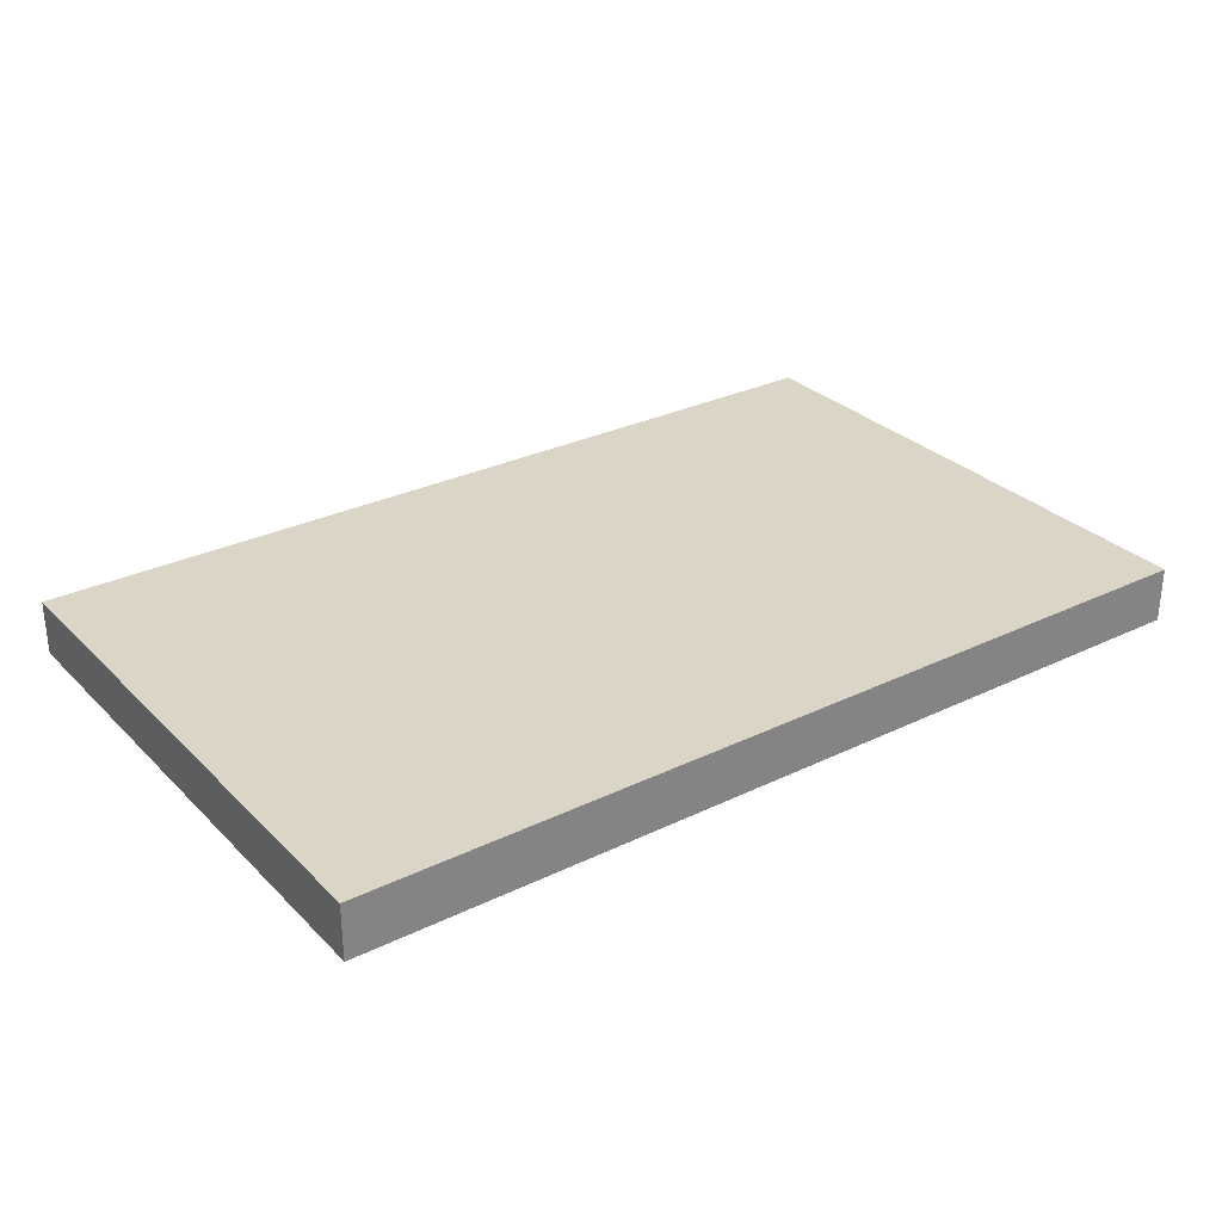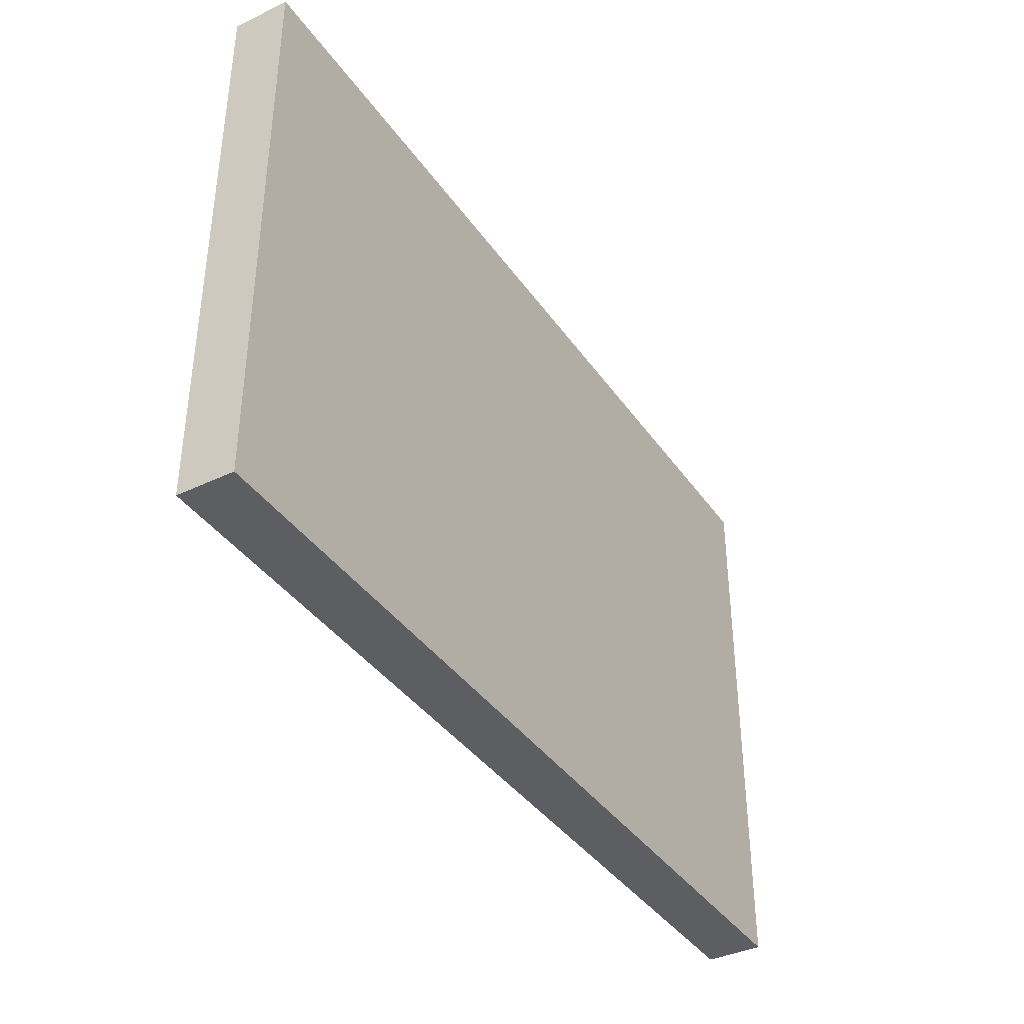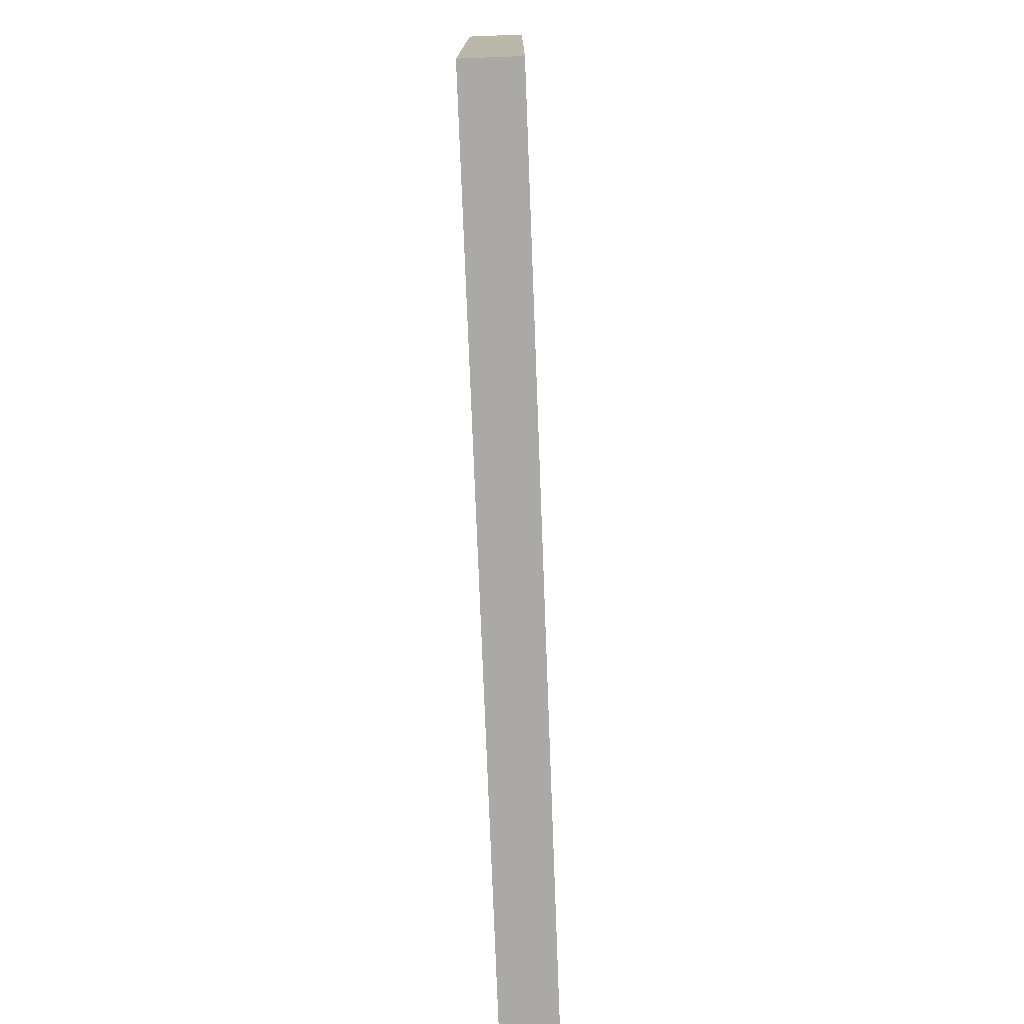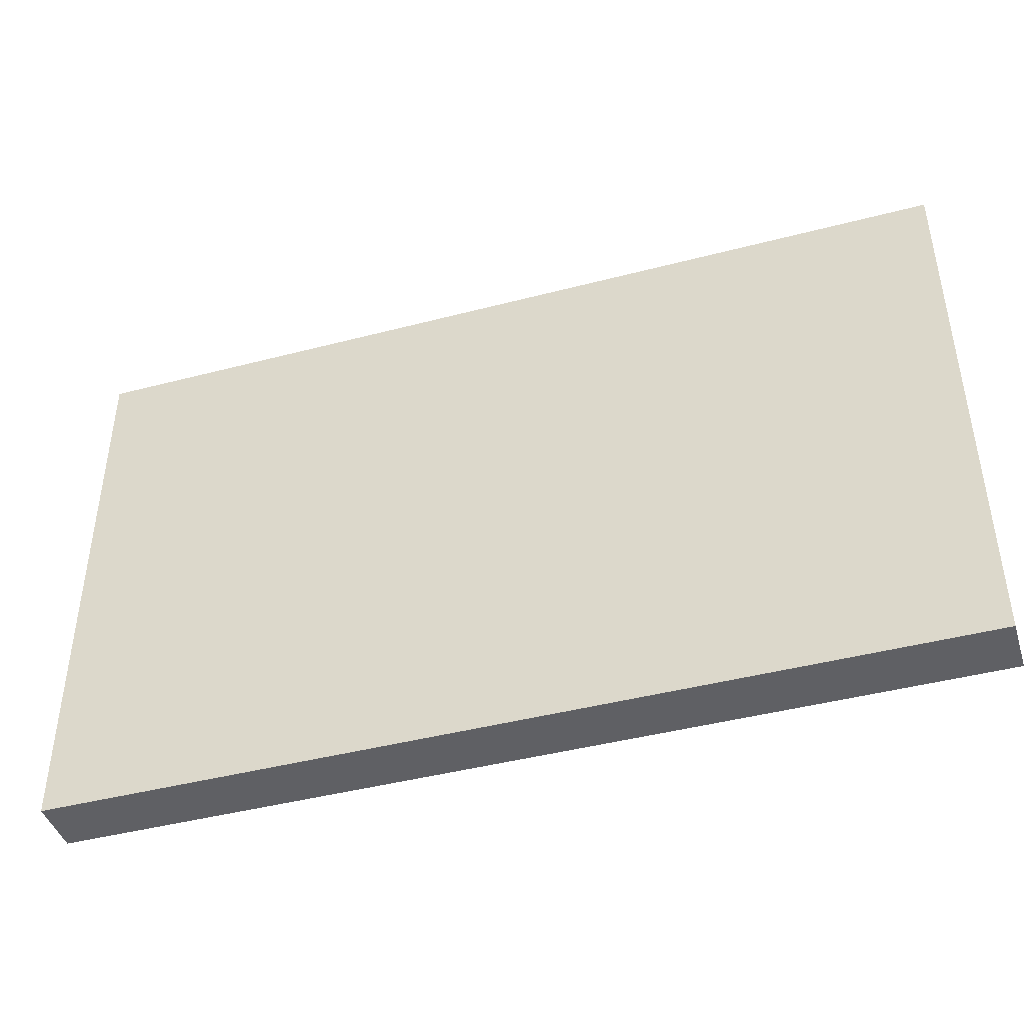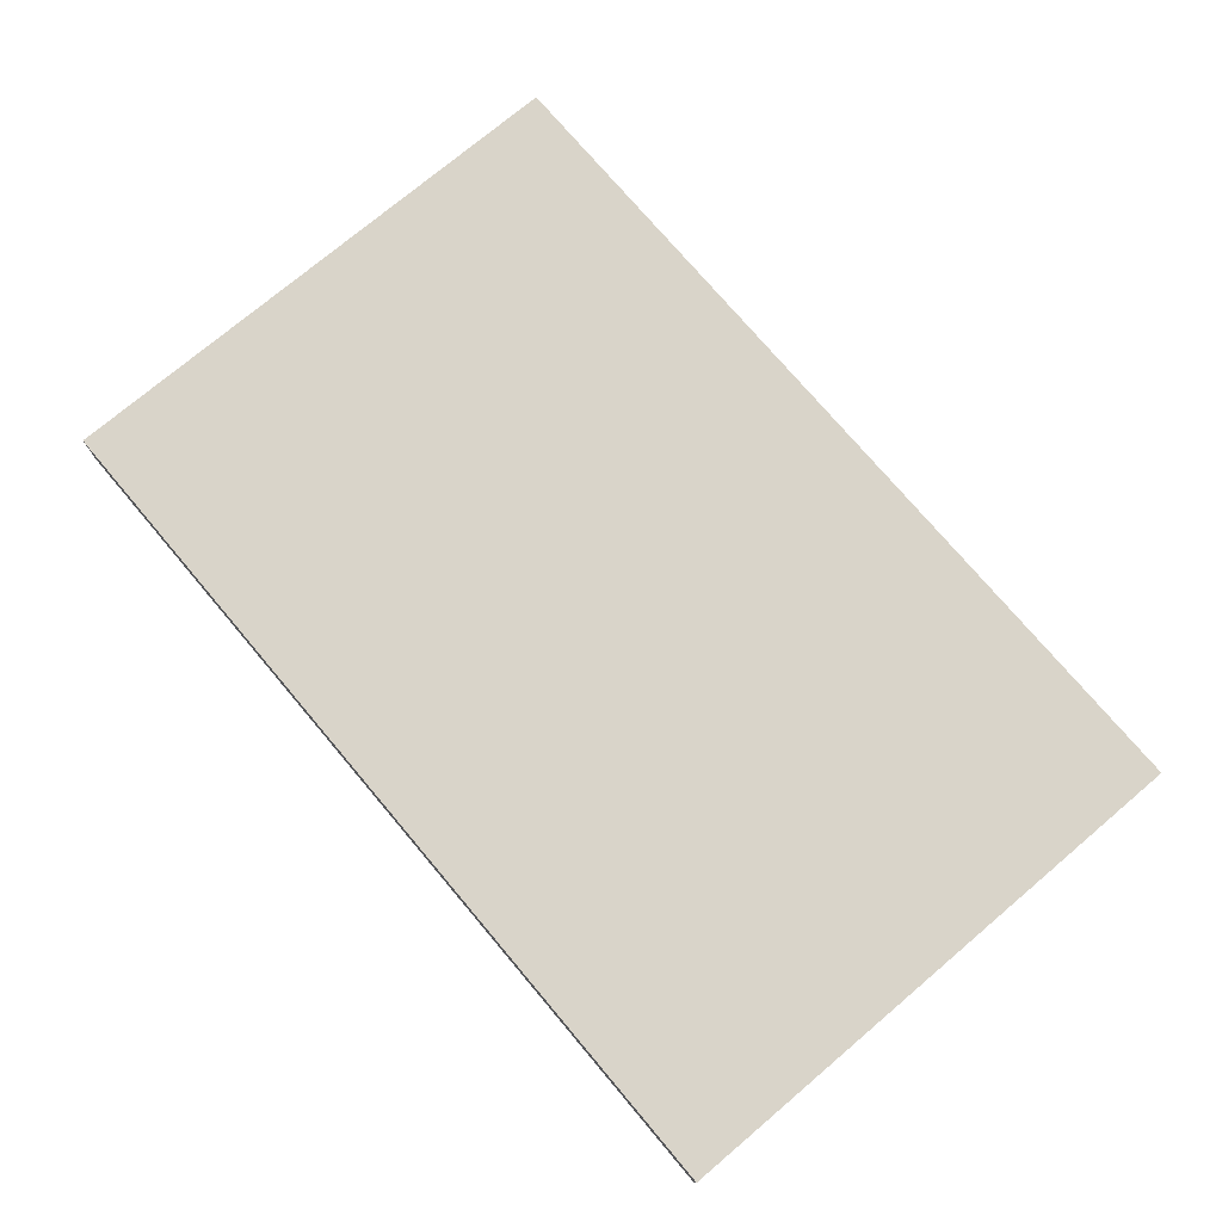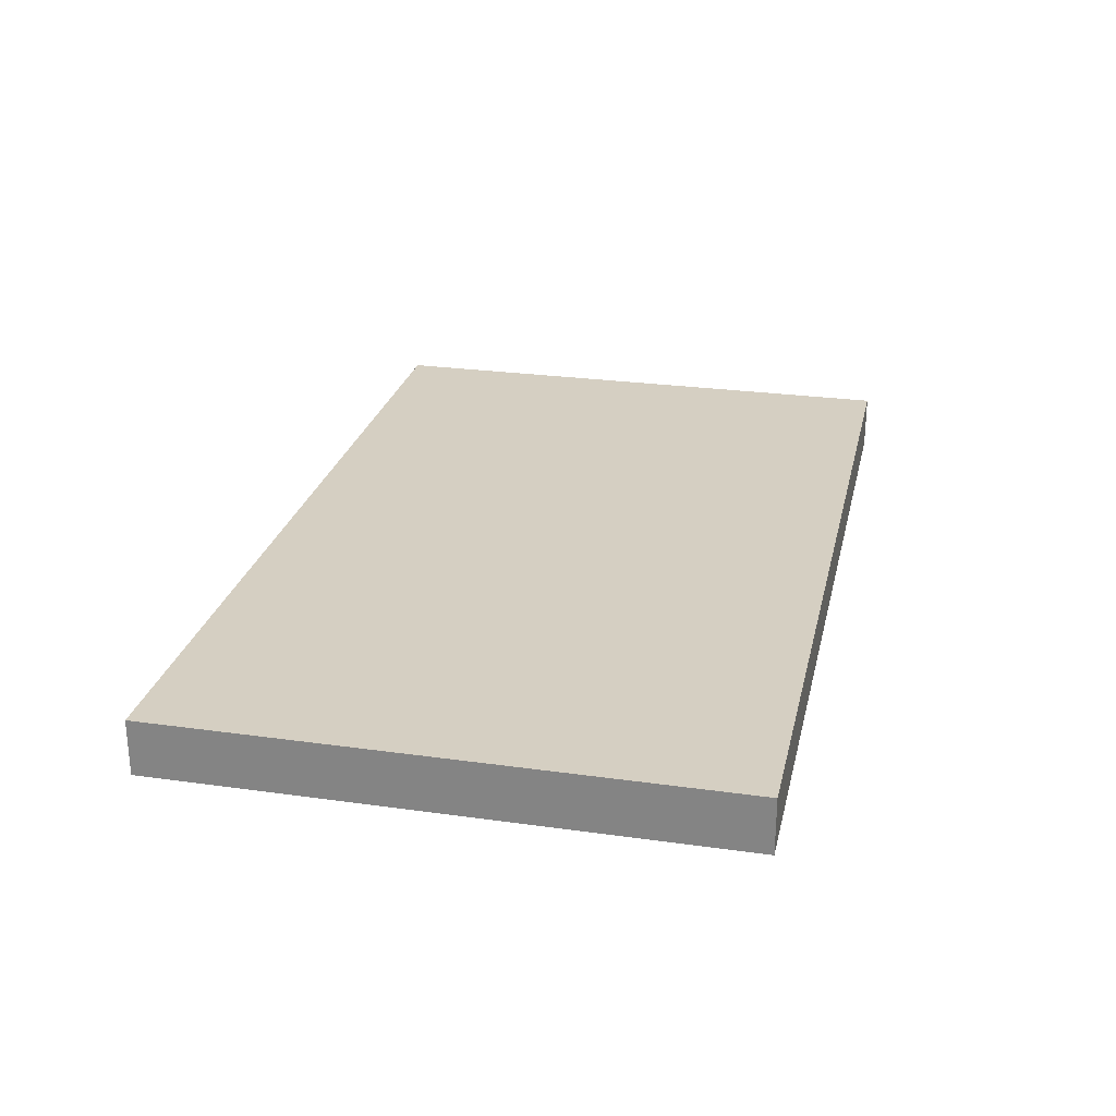
<metadata>
{"format":"obj","ext":"obj","renderer":"f3d","projection":"perspective","resolution":1024,"background":"white","views":[{"elev":29.6,"azim":-35.5,"up":"+Y"},{"elev":-38.8,"azim":121.1,"up":"+Z"},{"elev":-75.4,"azim":-87.8,"up":"+Z"},{"elev":-43.4,"azim":17.2,"up":"+Z"},{"elev":74.9,"azim":49.8,"up":"+Y"},{"elev":25.9,"azim":102.6,"up":"+Y"}]}
</metadata>
<code>
o model.001_model.9608
v -0.7248 0.5177 -0.4545
v 0.7248 0.4287 -0.4545
v -0.7248 0.4287 -0.4545
v 0.7248 0.5177 -0.4545
v 0.7248 0.5177 -0.4545
v -0.7248 0.5177 -0.4545
v 0.7248 0.4287 -0.4545
v -0.7248 0.4287 -0.4545
v 0.7248 0.4287 -0.4545
v 0.7248 0.5177 0.4545
v 0.7248 0.4287 0.4545
v 0.7248 0.5177 -0.4545
v 0.7248 0.5177 -0.4545
v 0.7248 0.4287 -0.4545
v 0.7248 0.5177 0.4545
v 0.7248 0.4287 0.4545
v 0.7248 0.5177 0.4545
v -0.7248 0.4287 0.4545
v 0.7248 0.4287 0.4545
v -0.7248 0.5177 0.4545
v -0.7248 0.5177 0.4545
v 0.7248 0.5177 0.4545
v -0.7248 0.4287 0.4545
v 0.7248 0.4287 0.4545
v -0.7248 0.5177 -0.4545
v -0.7248 0.4287 0.4545
v -0.7248 0.5177 0.4545
v -0.7248 0.4287 -0.4545
v -0.7248 0.4287 -0.4545
v -0.7248 0.5177 -0.4545
v -0.7248 0.4287 0.4545
v -0.7248 0.5177 0.4545
v 0.7248 0.5177 0.4545
v -0.7248 0.5177 -0.4545
v -0.7248 0.5177 0.4545
v 0.7248 0.5177 -0.4545
v 0.7248 0.5177 -0.4545
v 0.7248 0.5177 0.4545
v -0.7248 0.5177 -0.4545
v -0.7248 0.5177 0.4545
v 0.7248 0.4287 -0.4545
v 0.6673 0.4287 0.3969
v 0.7248 0.4287 0.4545
v -0.6673 0.4287 0.3969
v -0.6673 0.4287 -0.3969
v -0.7248 0.4287 0.4545
v 0.6673 0.4287 -0.3969
v -0.7248 0.4287 -0.4545
v 0.6673 0.4287 0.3969
v 0.6673 0.4287 -0.3969
v -0.6673 0.4287 0.3969
v -0.6673 0.4287 -0.3969
v -0.7248 0.4287 -0.4545
v -0.6673 0.4287 -0.3969
v -0.7248 0.4287 0.4545
v 0.7248 0.4287 -0.4545
v 0.6673 0.4287 -0.3969
v 0.6673 0.4287 0.3969
v -0.6673 0.4287 0.3969
v 0.7248 0.4287 0.4545
v 0.6673 0.4287 -0.3969
v -0.6673 0.4287 0.3969
v -0.6673 0.4287 -0.3969
v 0.6673 0.4287 0.3969
f 1 2 3
f 2 1 4
f 5 6 7
f 8 7 6
f 9 10 11
f 10 9 12
f 13 14 15
f 16 15 14
f 17 18 19
f 18 17 20
f 21 22 23
f 24 23 22
f 25 26 27
f 26 25 28
f 29 30 31
f 32 31 30
f 33 34 35
f 34 33 36
f 37 38 39
f 40 39 38
f 41 42 43
f 42 44 43
f 45 46 44
f 43 44 46
f 42 41 47
f 47 41 45
f 41 48 45
f 46 45 48
f 49 50 51
f 52 51 50
f 53 54 55
f 54 53 56
f 54 56 57
f 57 56 58
f 55 59 60
f 59 55 54
f 60 59 58
f 60 58 56
f 61 62 63
f 62 61 64

</code>
